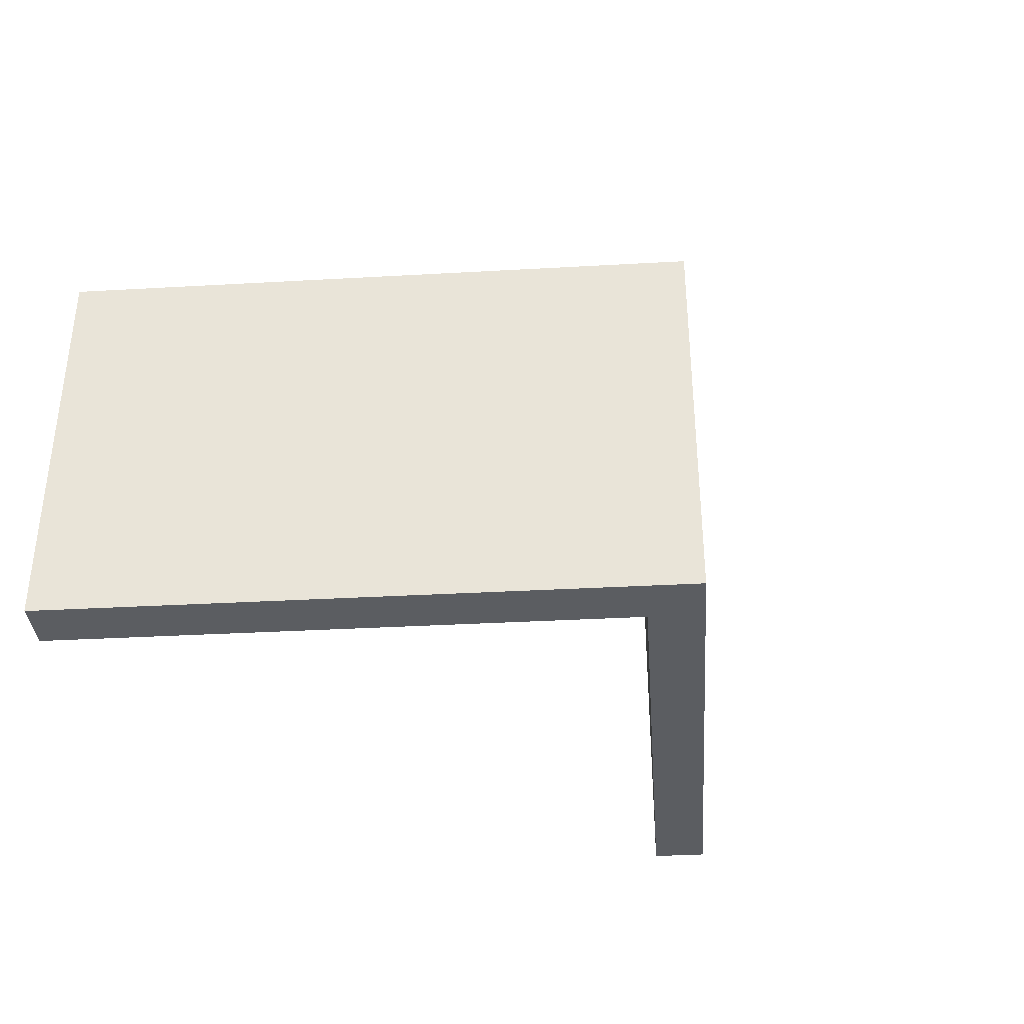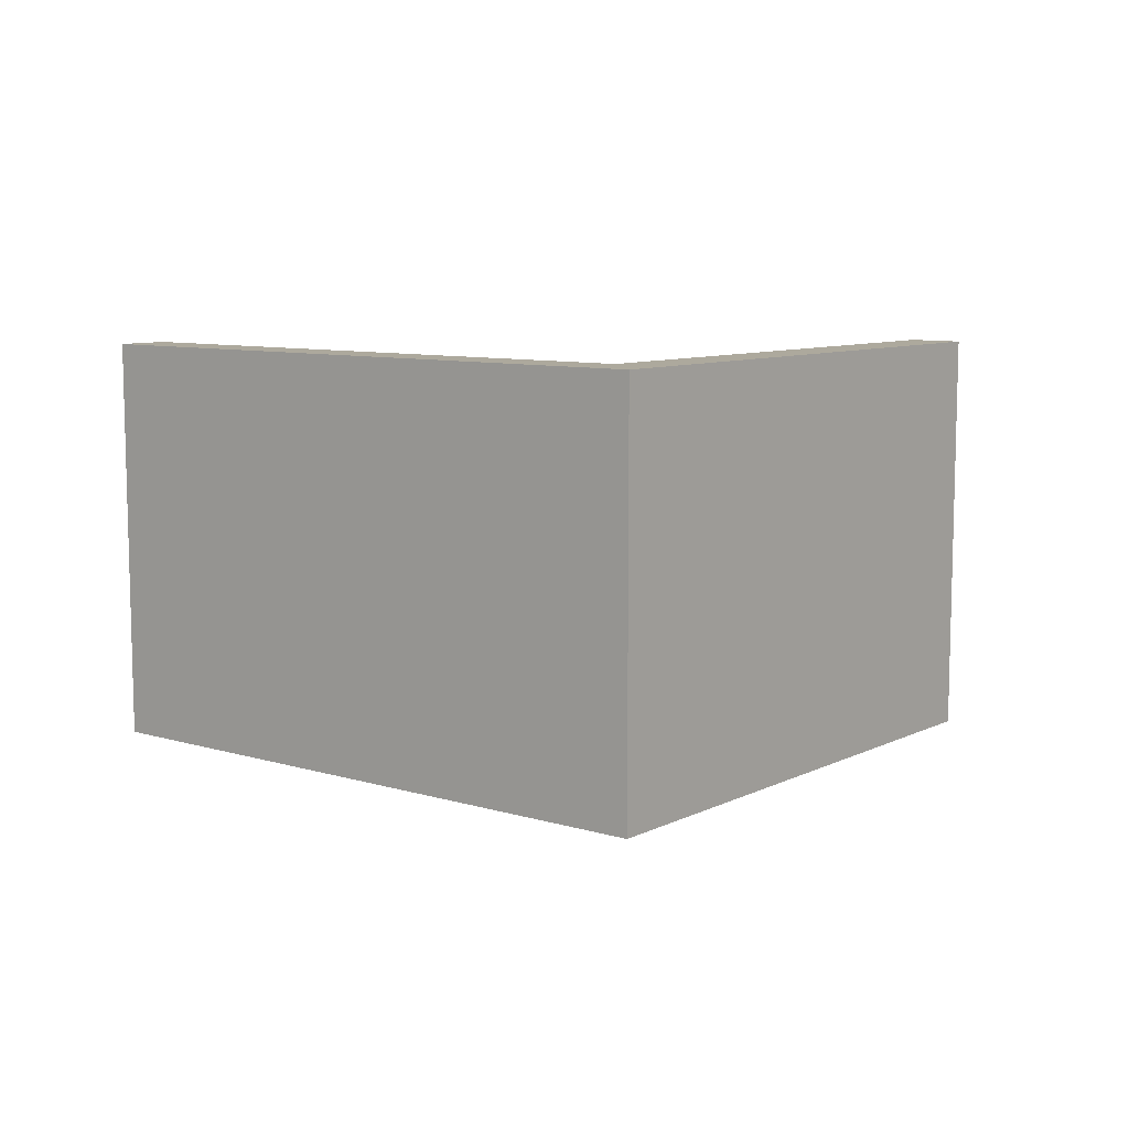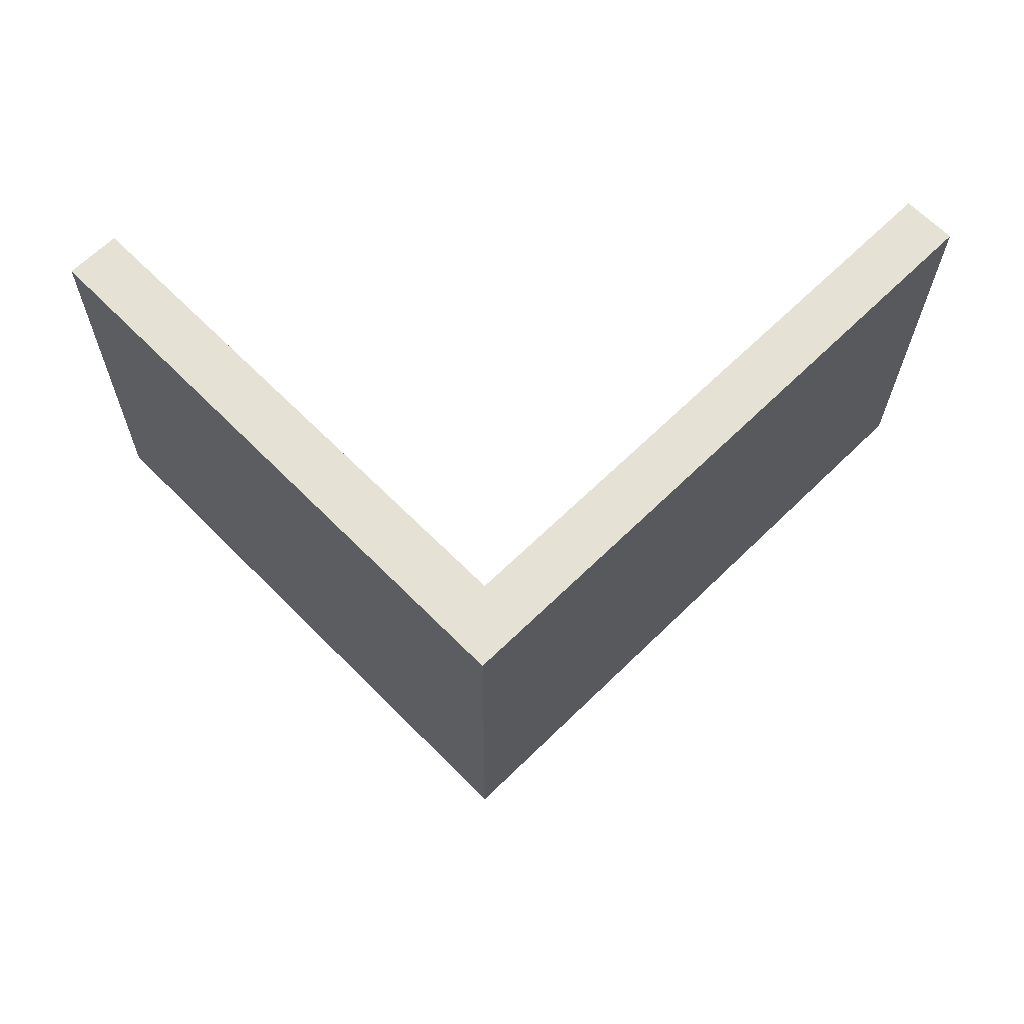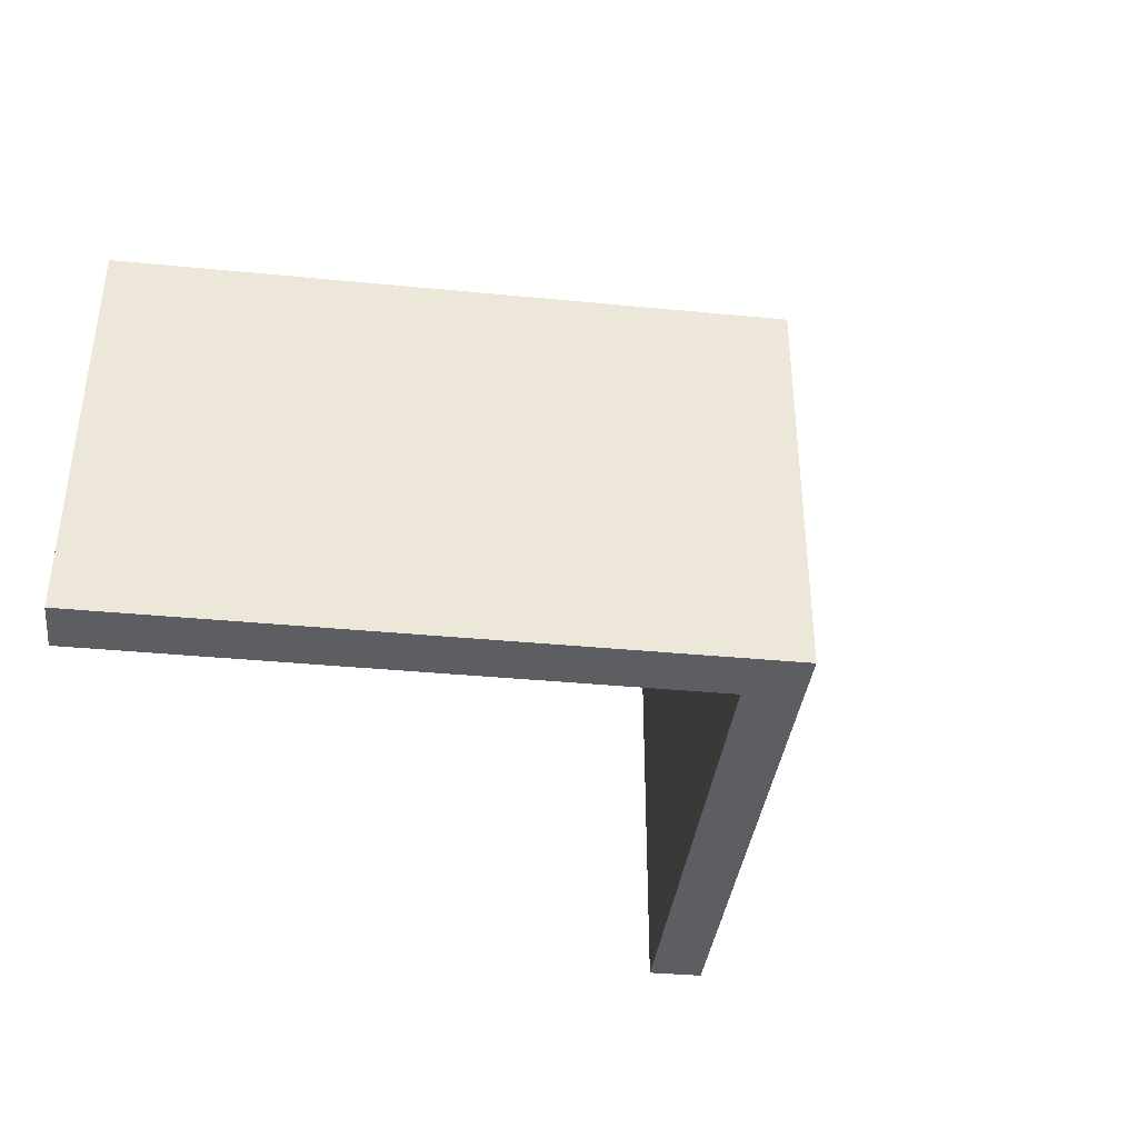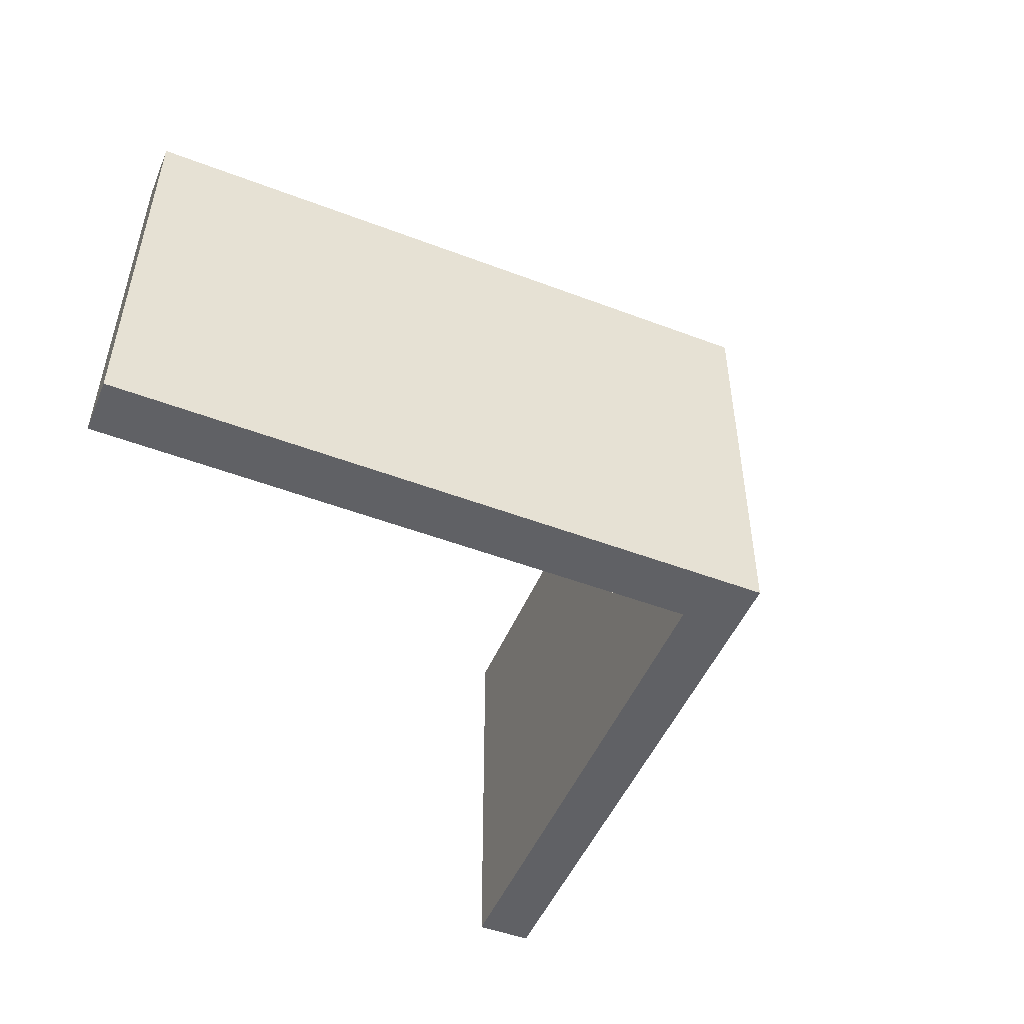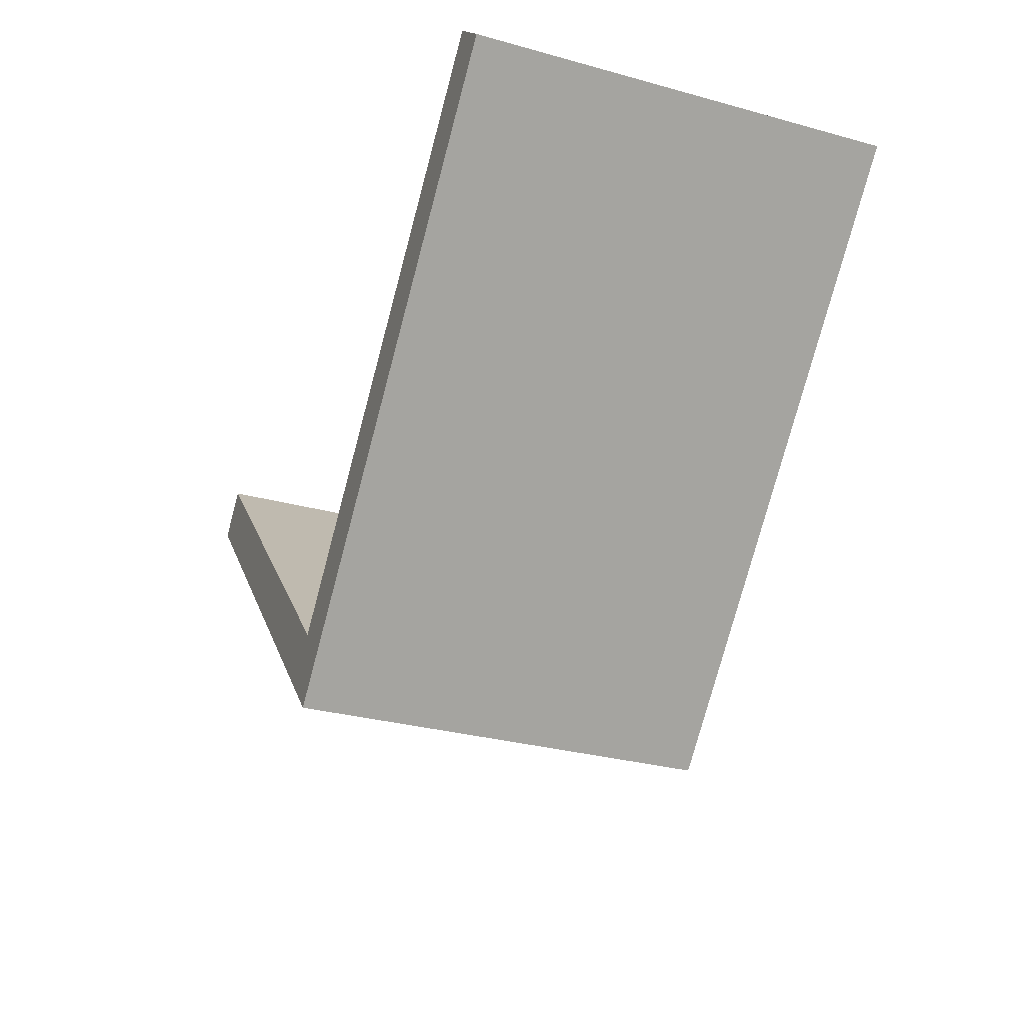
<metadata>
{"format":"obj","ext":"obj","renderer":"f3d","projection":"perspective","resolution":1024,"background":"white","views":[{"elev":-35.6,"azim":139.6,"up":"+Y"},{"elev":8.9,"azim":173.8,"up":"+Y"},{"elev":-25.0,"azim":-0.4,"up":"+Z"},{"elev":-37.8,"azim":128.3,"up":"+Y"},{"elev":-49.9,"azim":112.7,"up":"+Y"},{"elev":-31.0,"azim":68.6,"up":"+Z"}]}
</metadata>
<code>
v  0 9.01 5.517e-16
v  0.853 9.01 0.849
v  0.761 9.01 -0.772
v  1.632 9.01 0.062
v  8.969 9.01 -9.096
v  9.002 9.01 -7.38
v  12.32 9.01 -4.099
v  13.85 9.01 -2.59
v  18.33 9.01 1.835
v  19.17 9.01 0.981
v  18.33 -1.124e-16 1.835
v  19.17 -6.007e-17 0.981
v  0.853 -5.199e-17 0.849
v  9.002 4.519e-16 -7.38
v  1.632 -3.796e-18 0.062
v  8.969 5.57e-16 -9.096
v  0.761 4.727e-17 -0.772
v  0 0 0
v  12.32 2.51e-16 -4.099
v  13.85 1.586e-16 -2.59
g defaultobject
f 1 2 3
f 4 3 2
f 5 3 4
f 6 5 4
f 7 5 6
f 8 5 7
f 9 5 8
f 10 5 9
f 11 10 9
f 10 11 12
f 13 4 2
f 4 13 6
f 6 13 14
f 14 13 15
f 12 5 10
f 5 12 16
f 16 3 5
f 3 16 17
f 3 17 1
f 1 17 18
f 18 2 1
f 2 18 13
f 14 7 6
f 7 14 8
f 8 14 9
f 9 14 19
f 9 19 11
f 11 19 20
f 18 17 13
f 16 13 17
f 15 13 16
f 14 15 16
f 12 14 16
f 19 14 12
f 20 19 12
f 11 20 12

</code>
